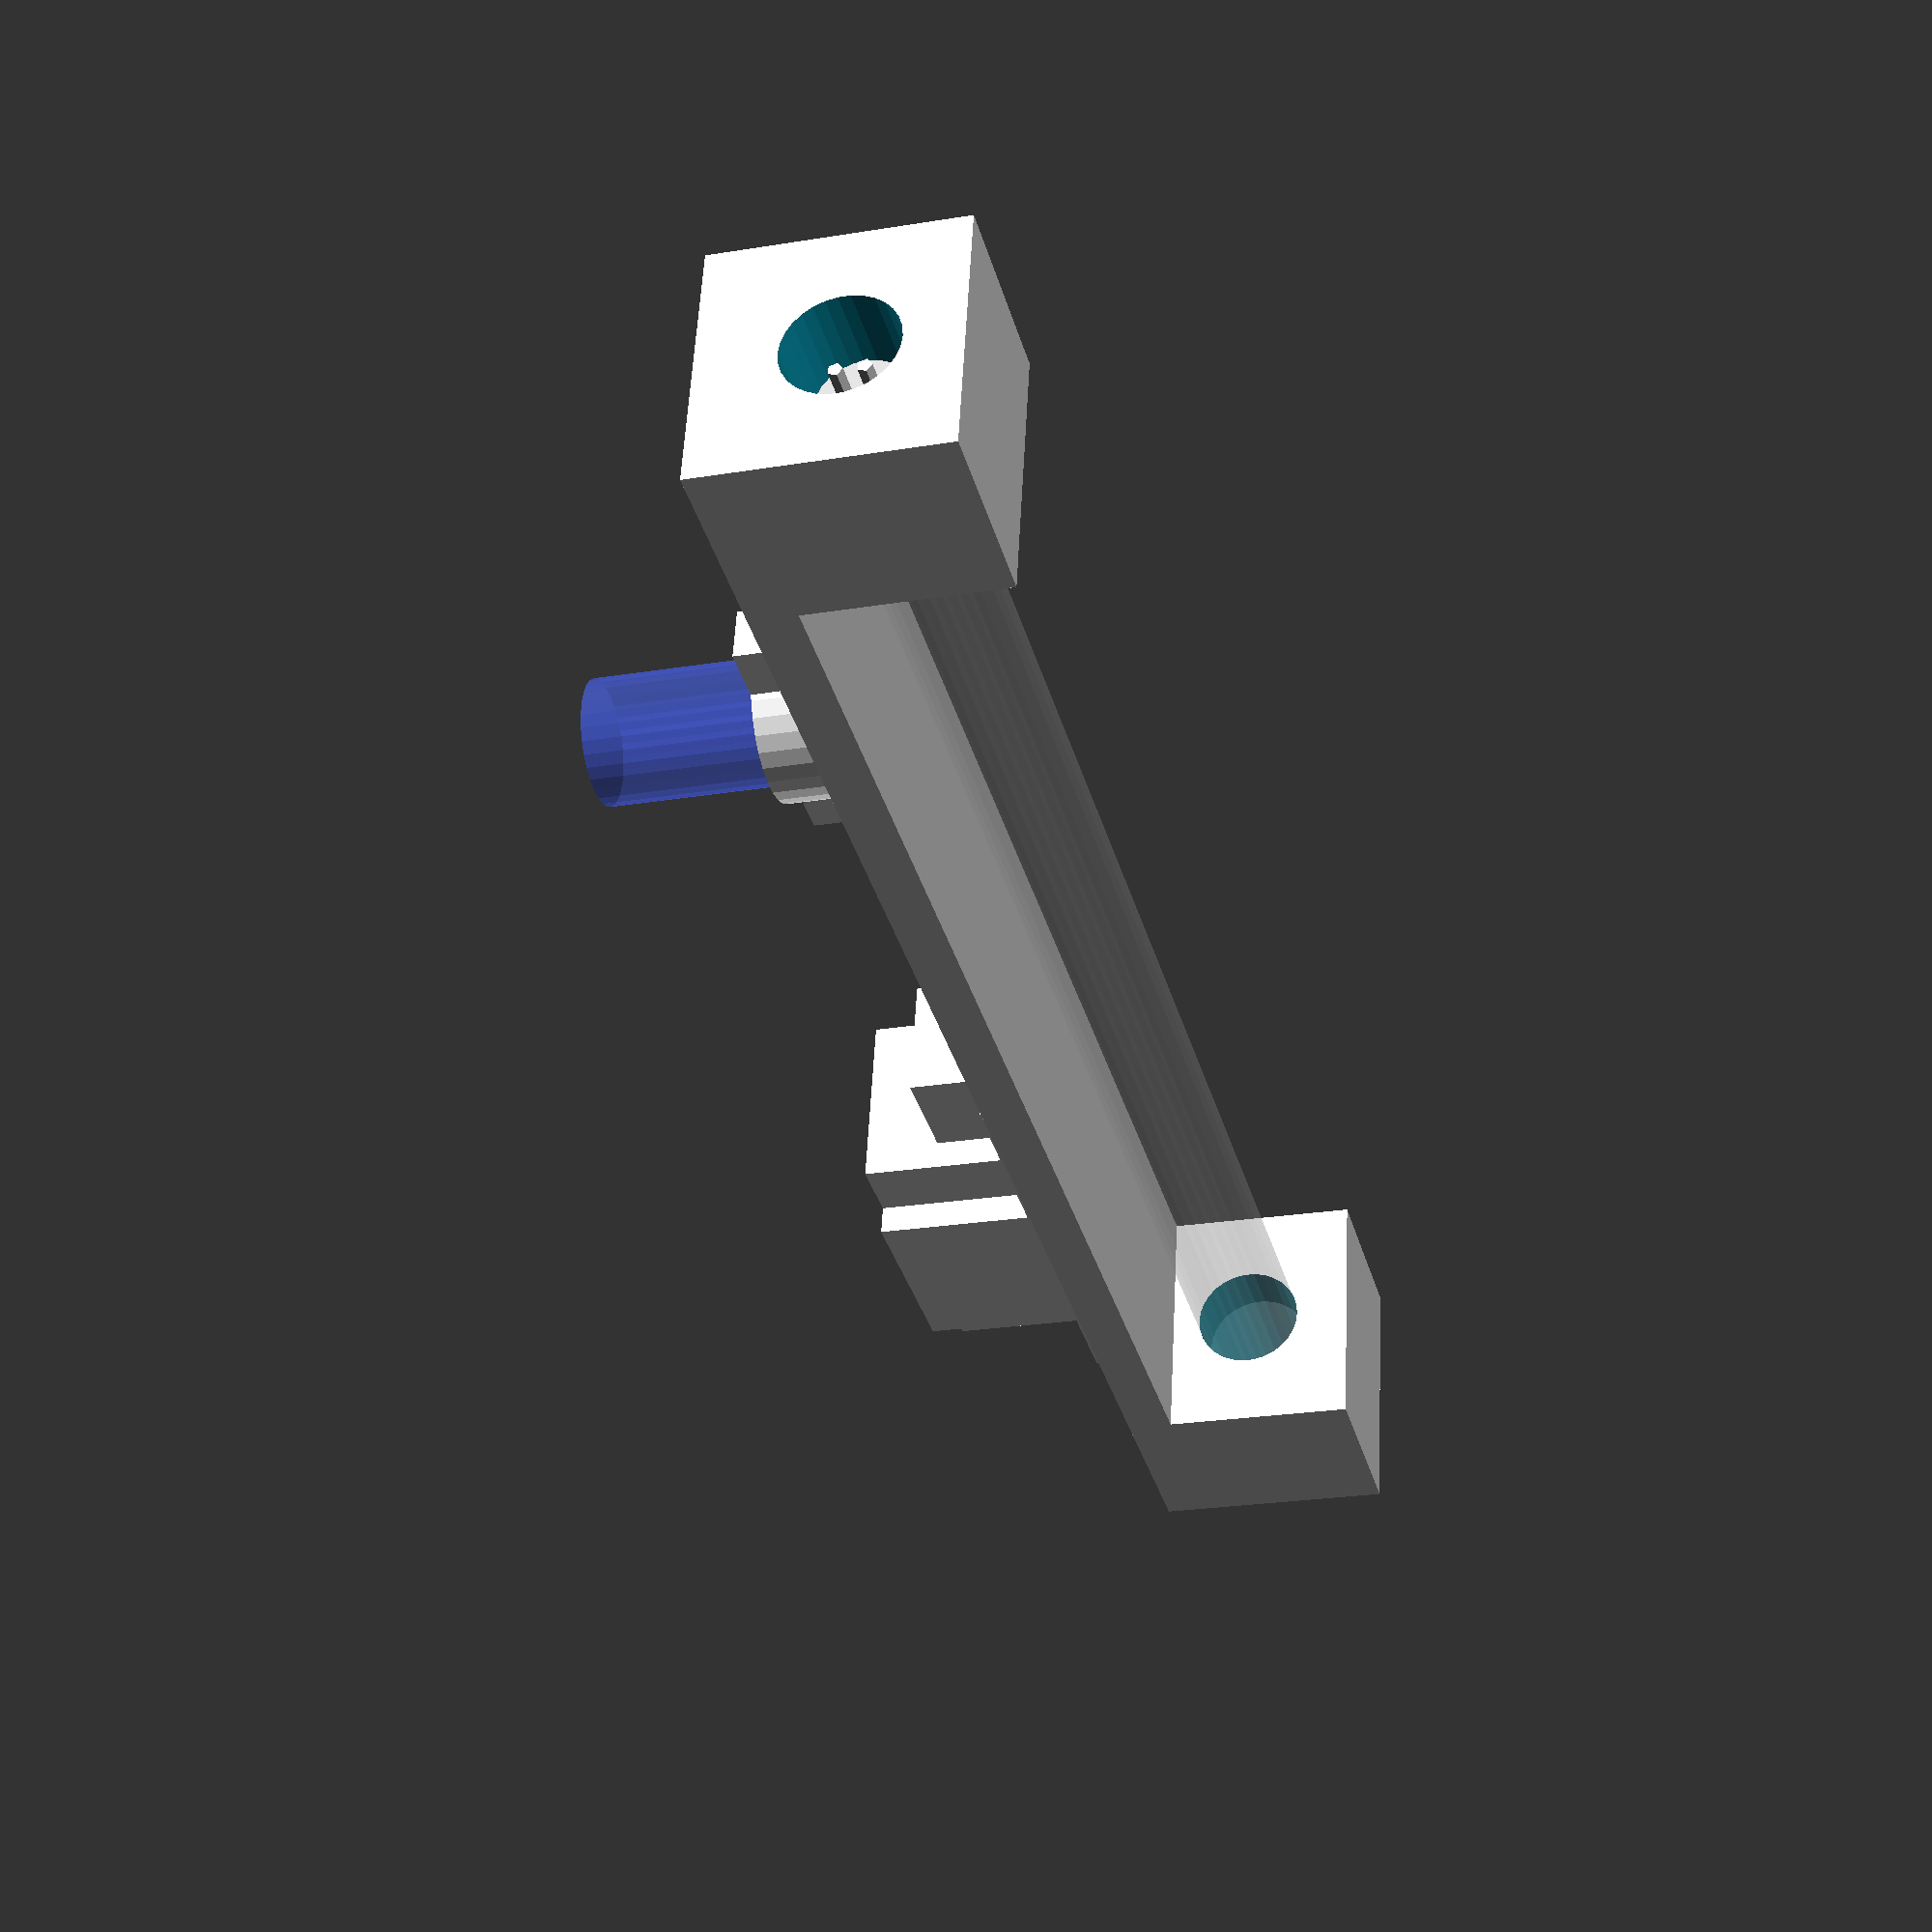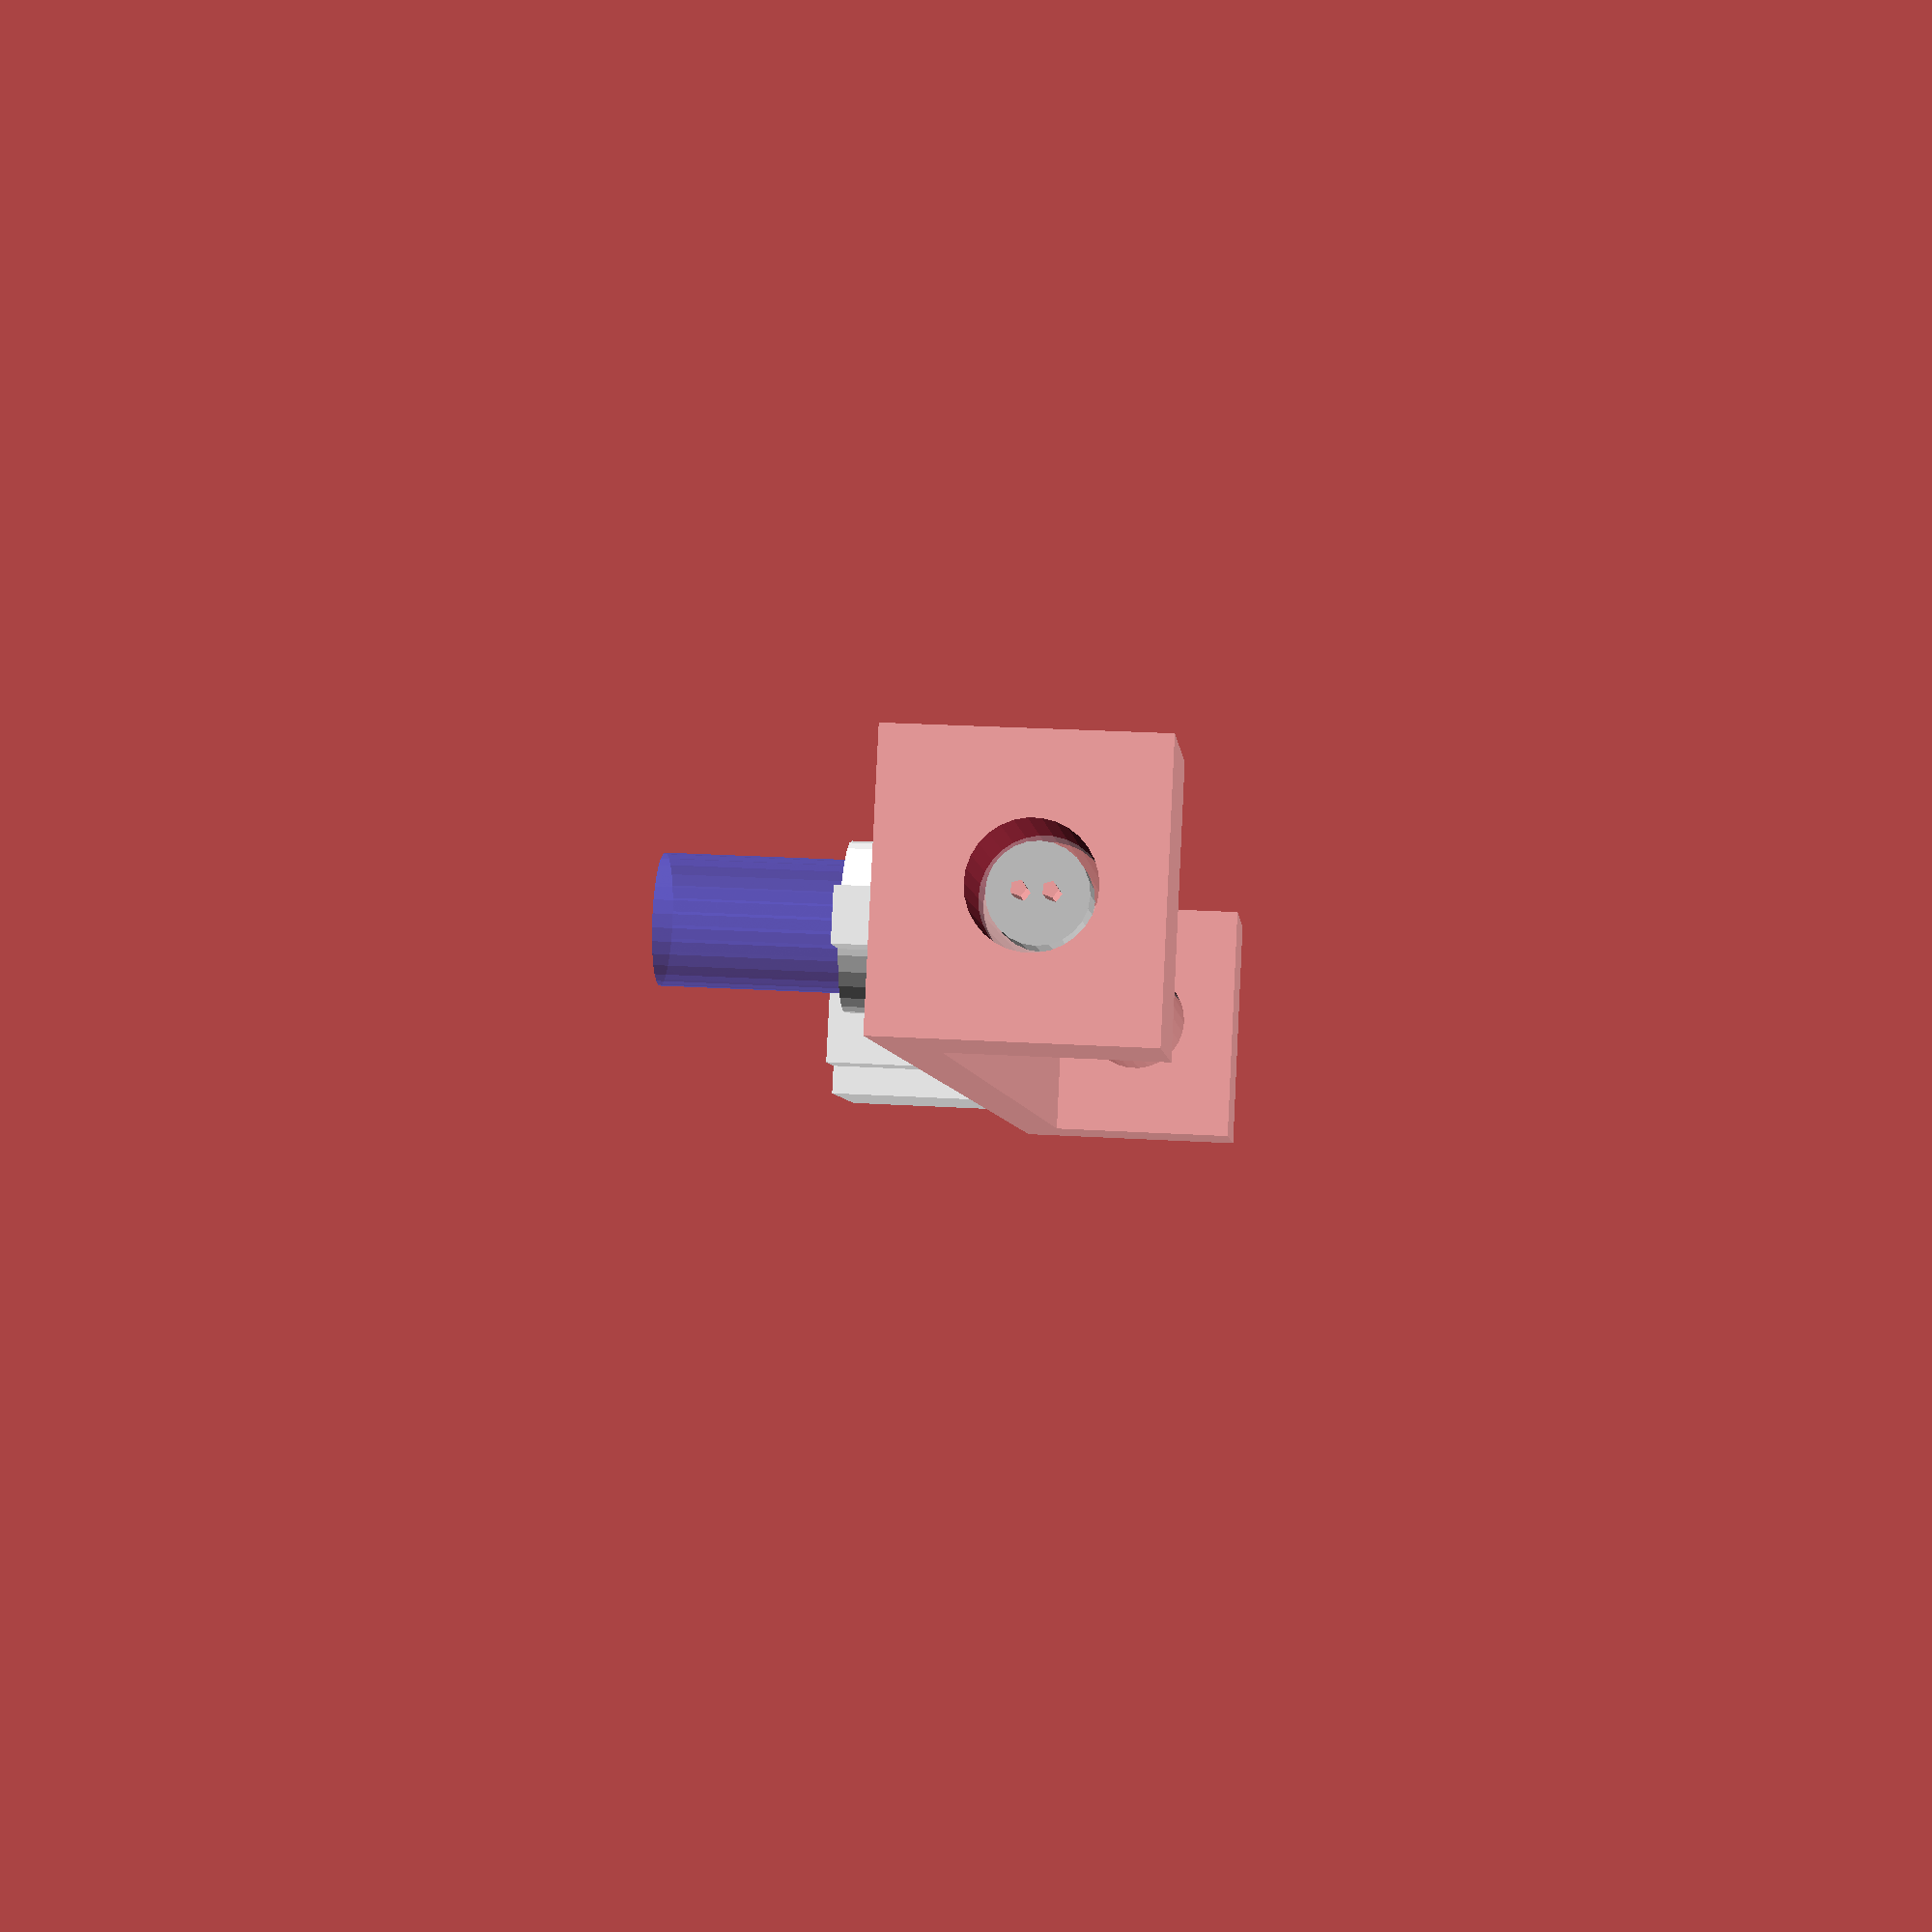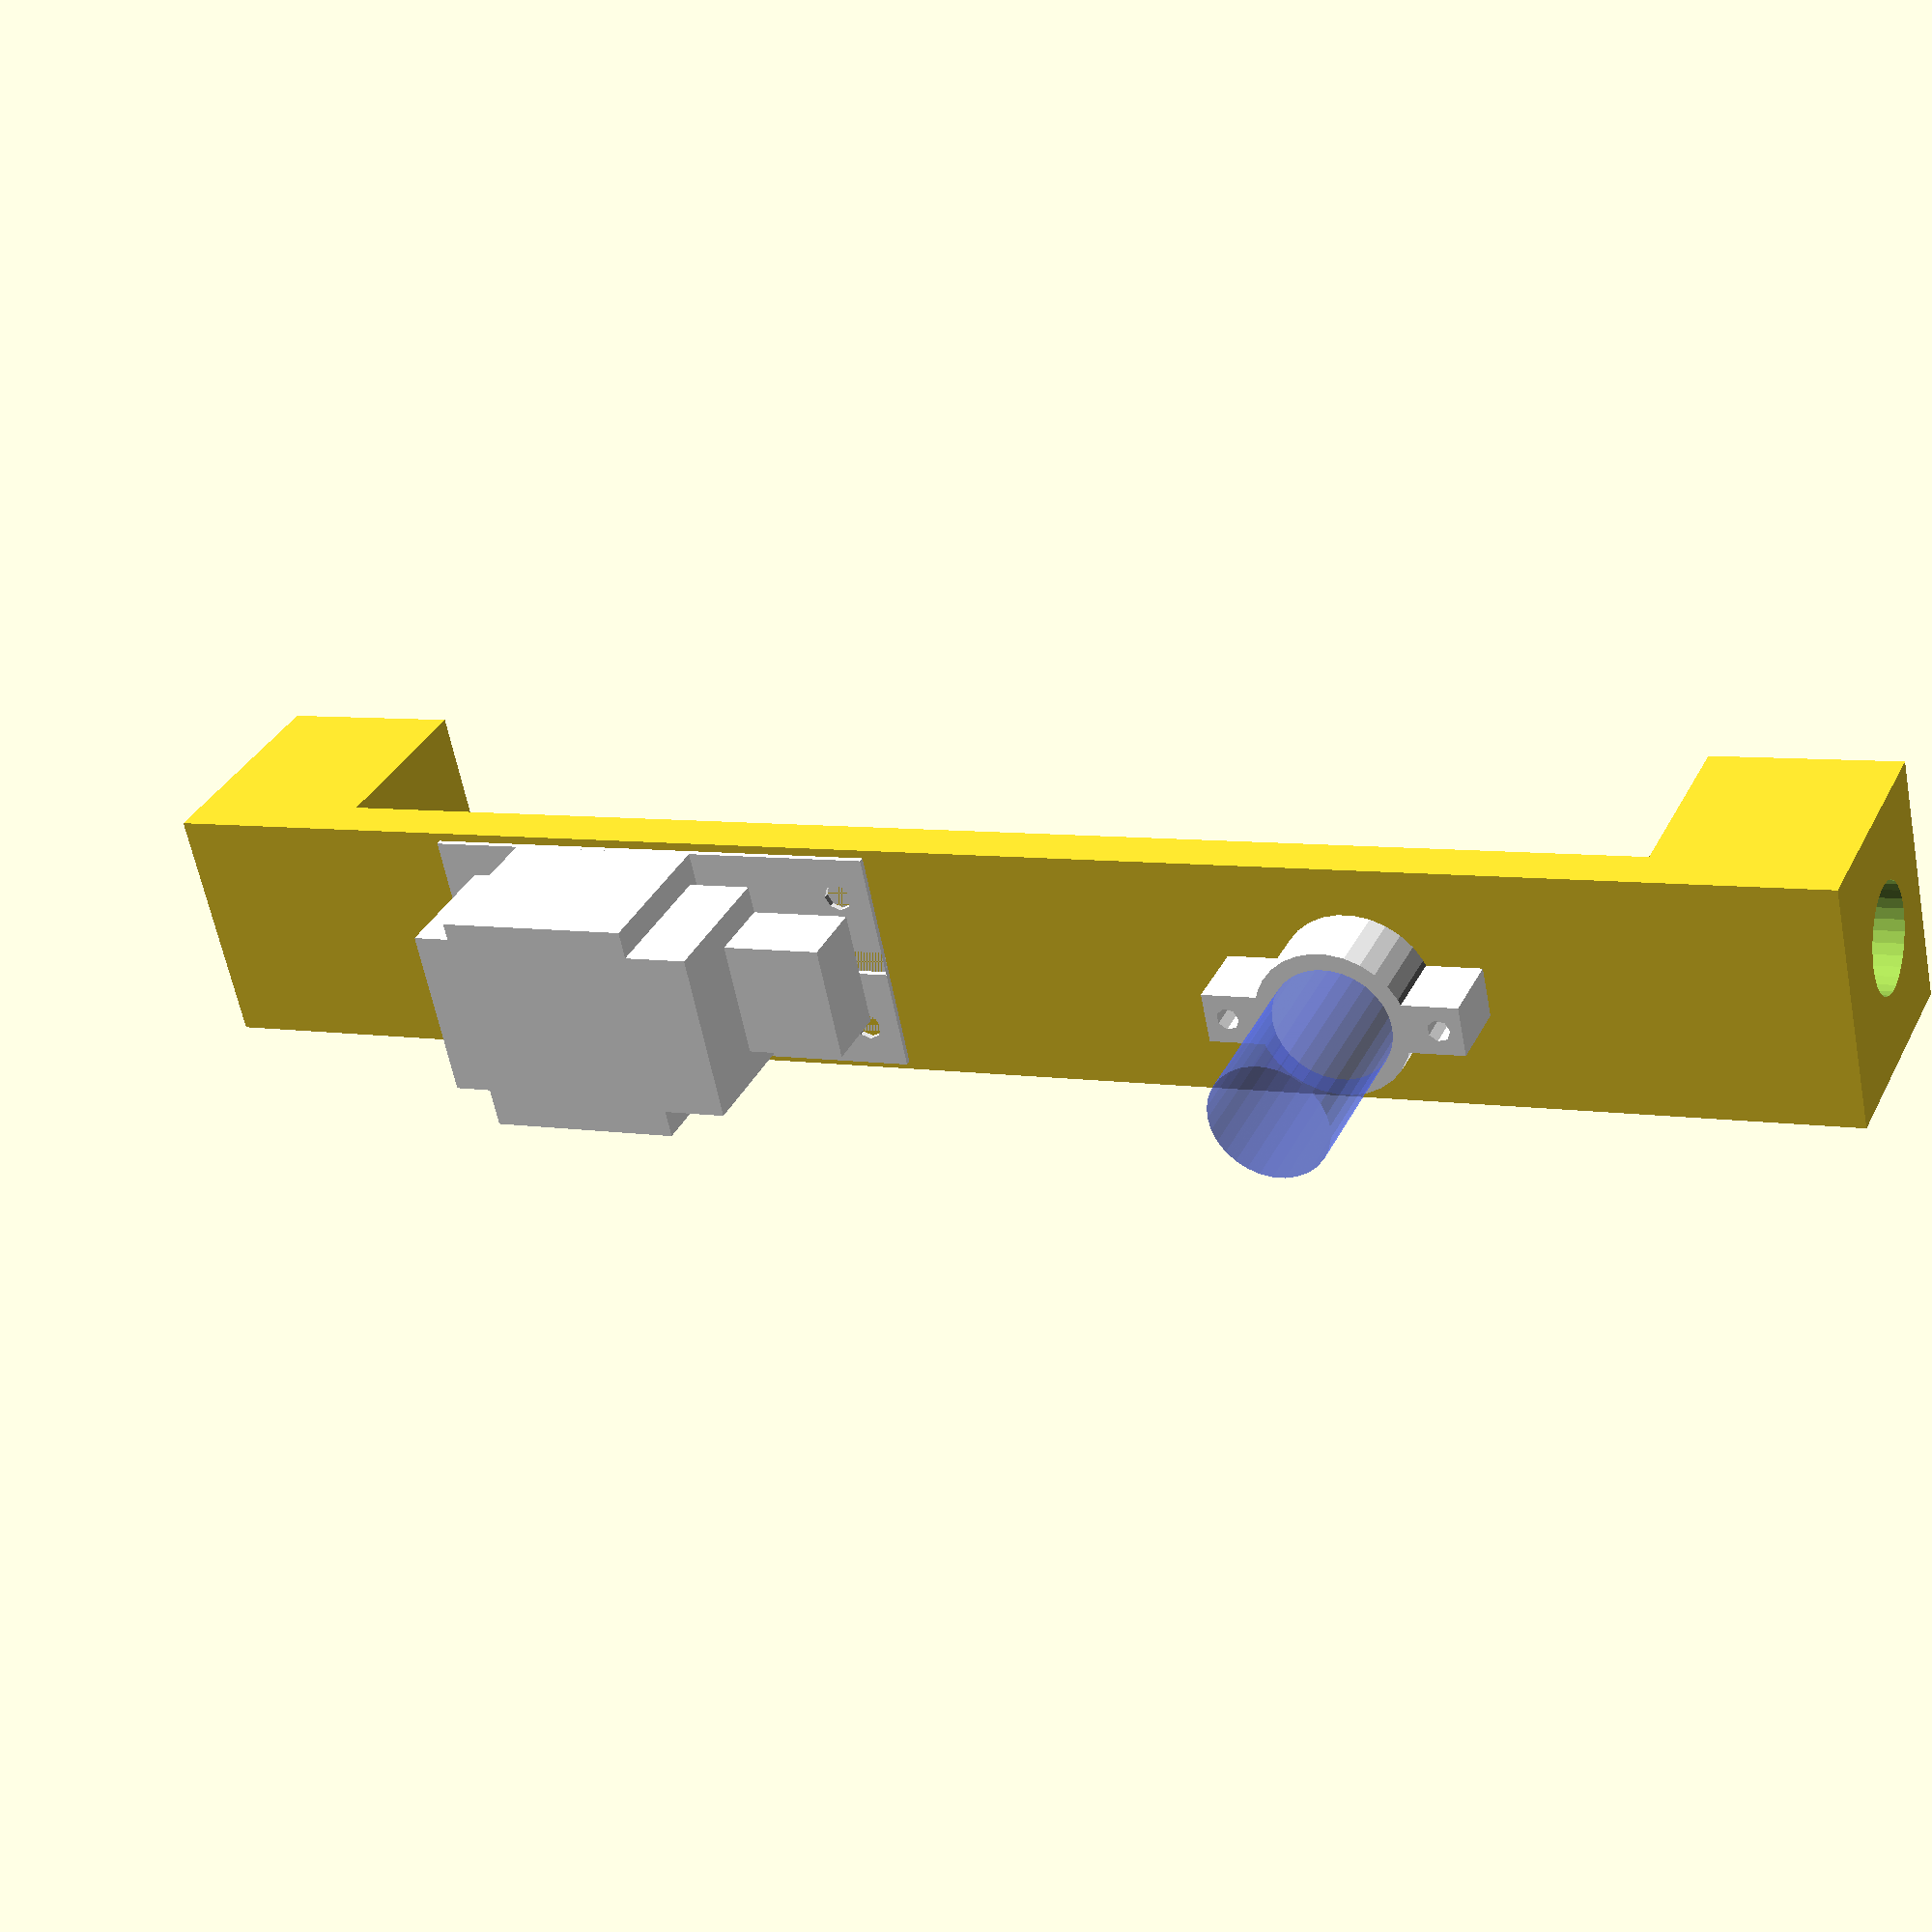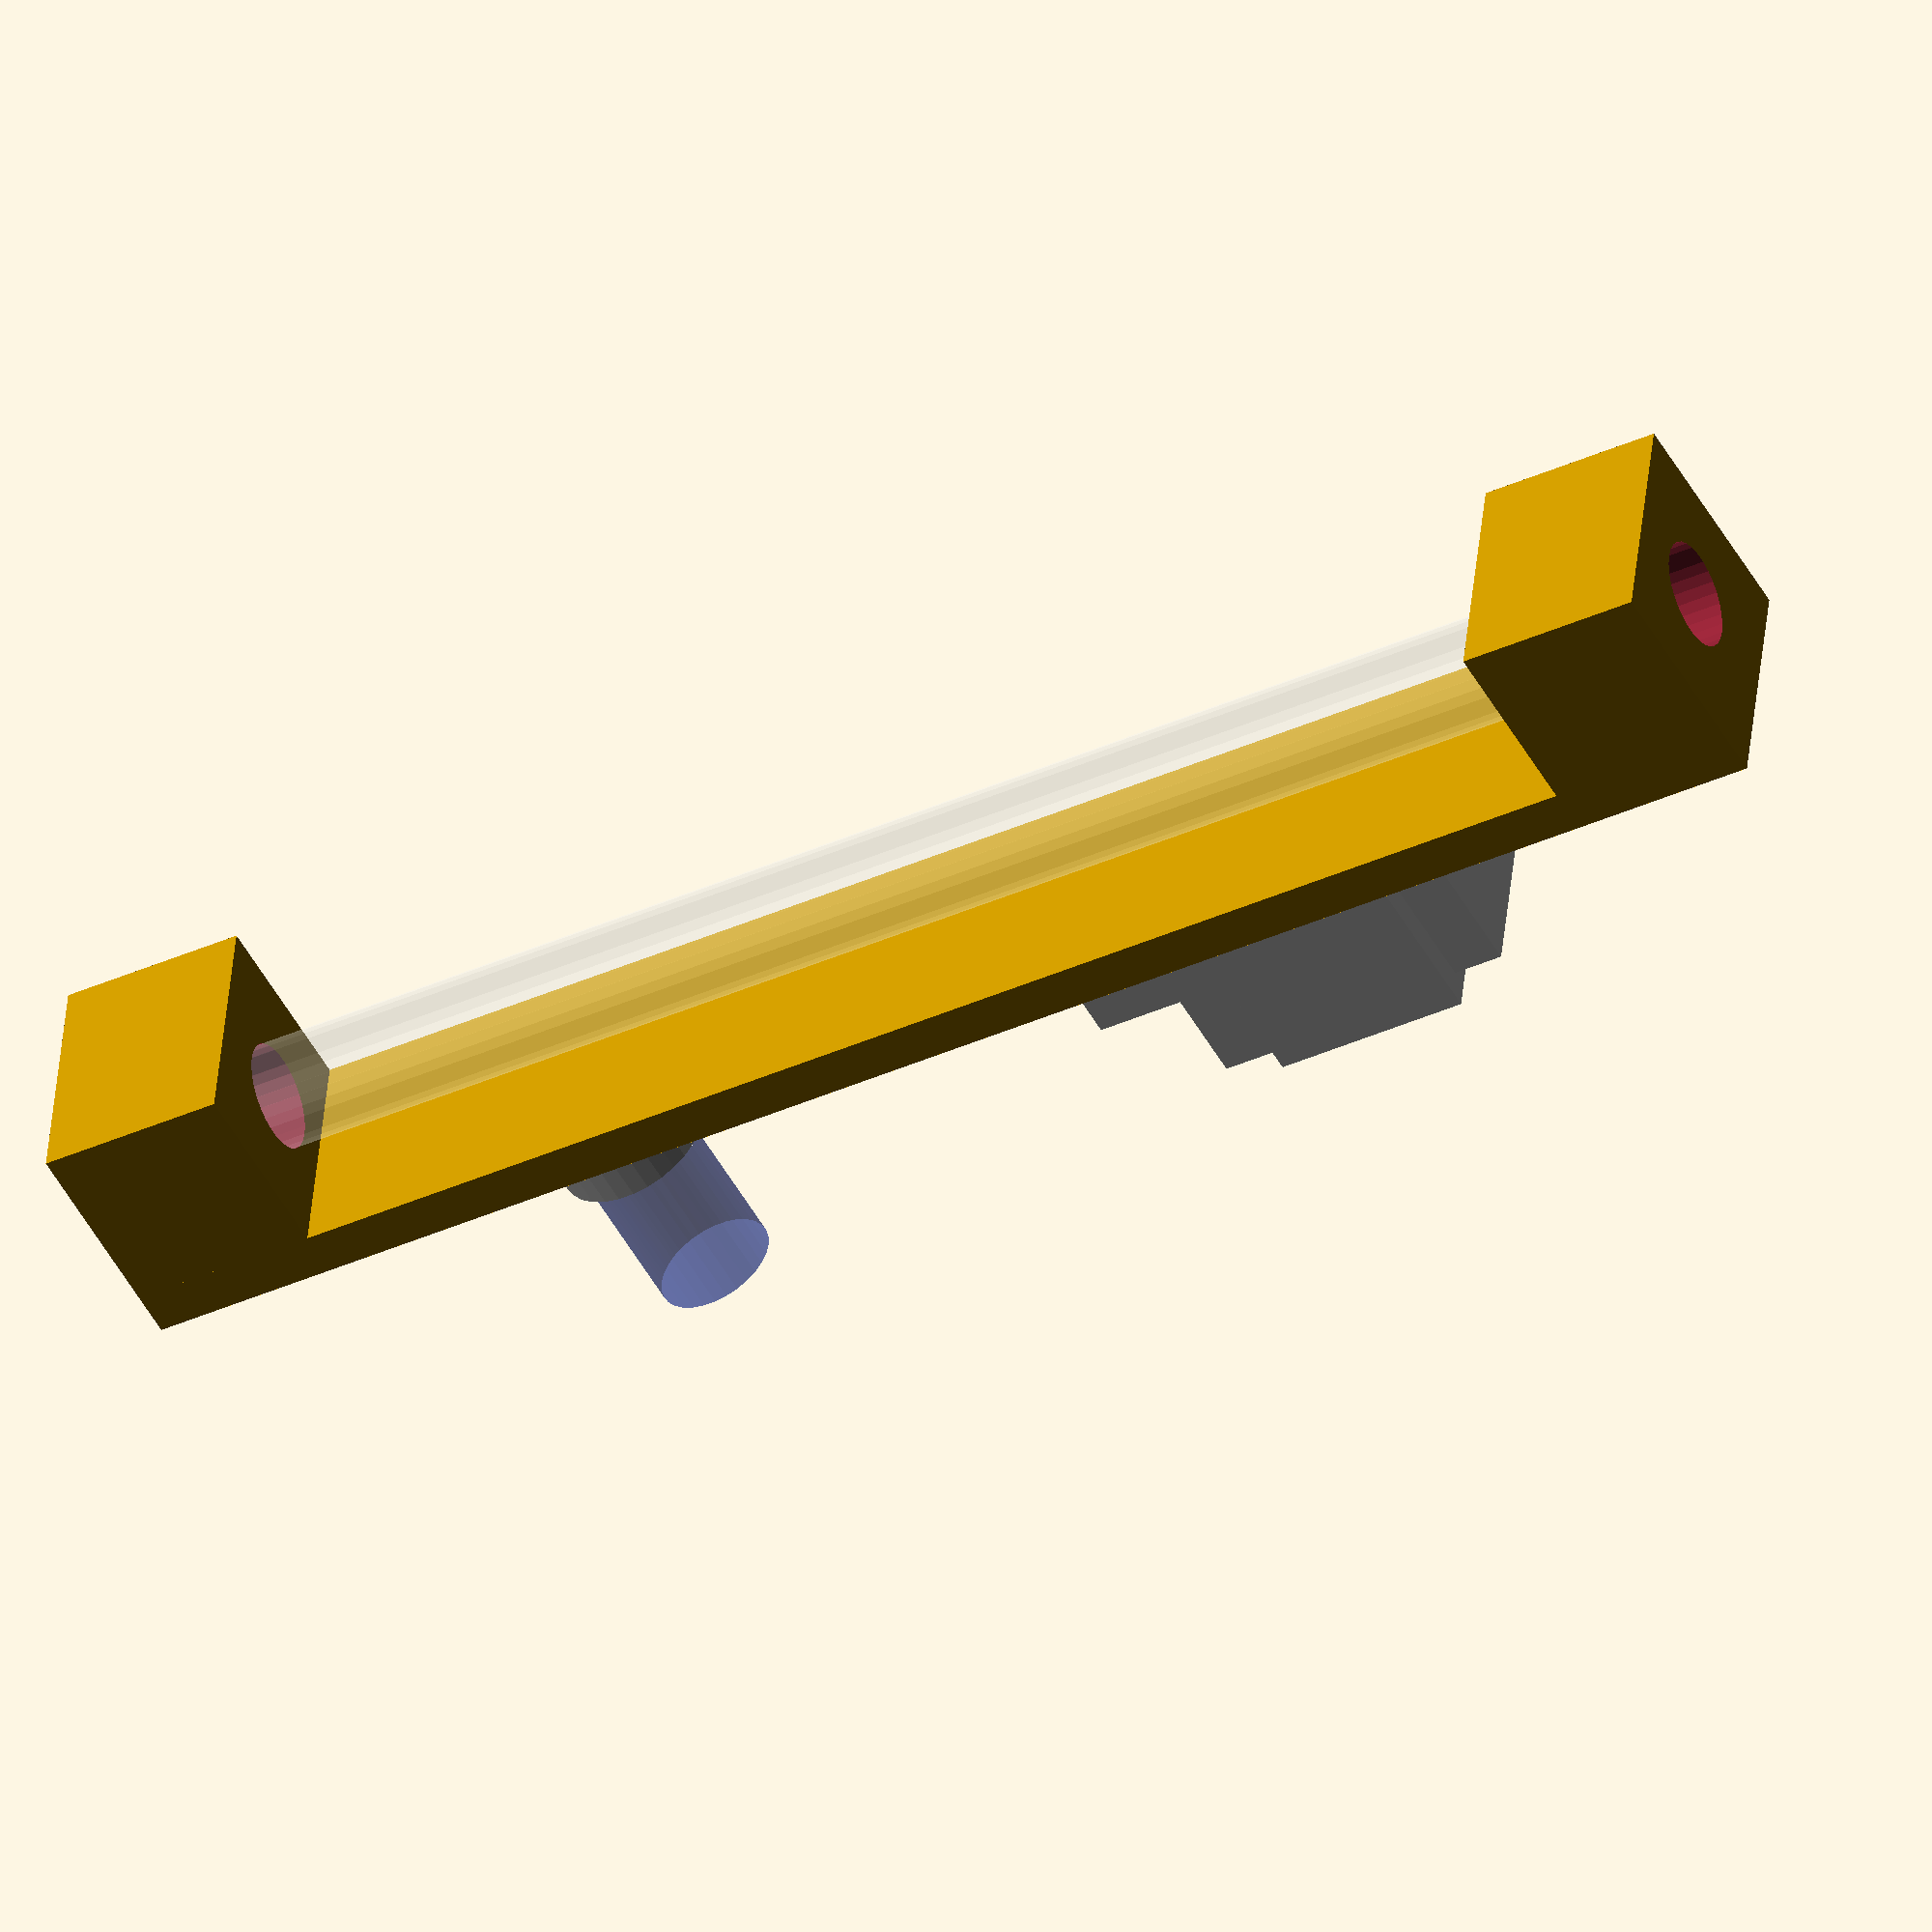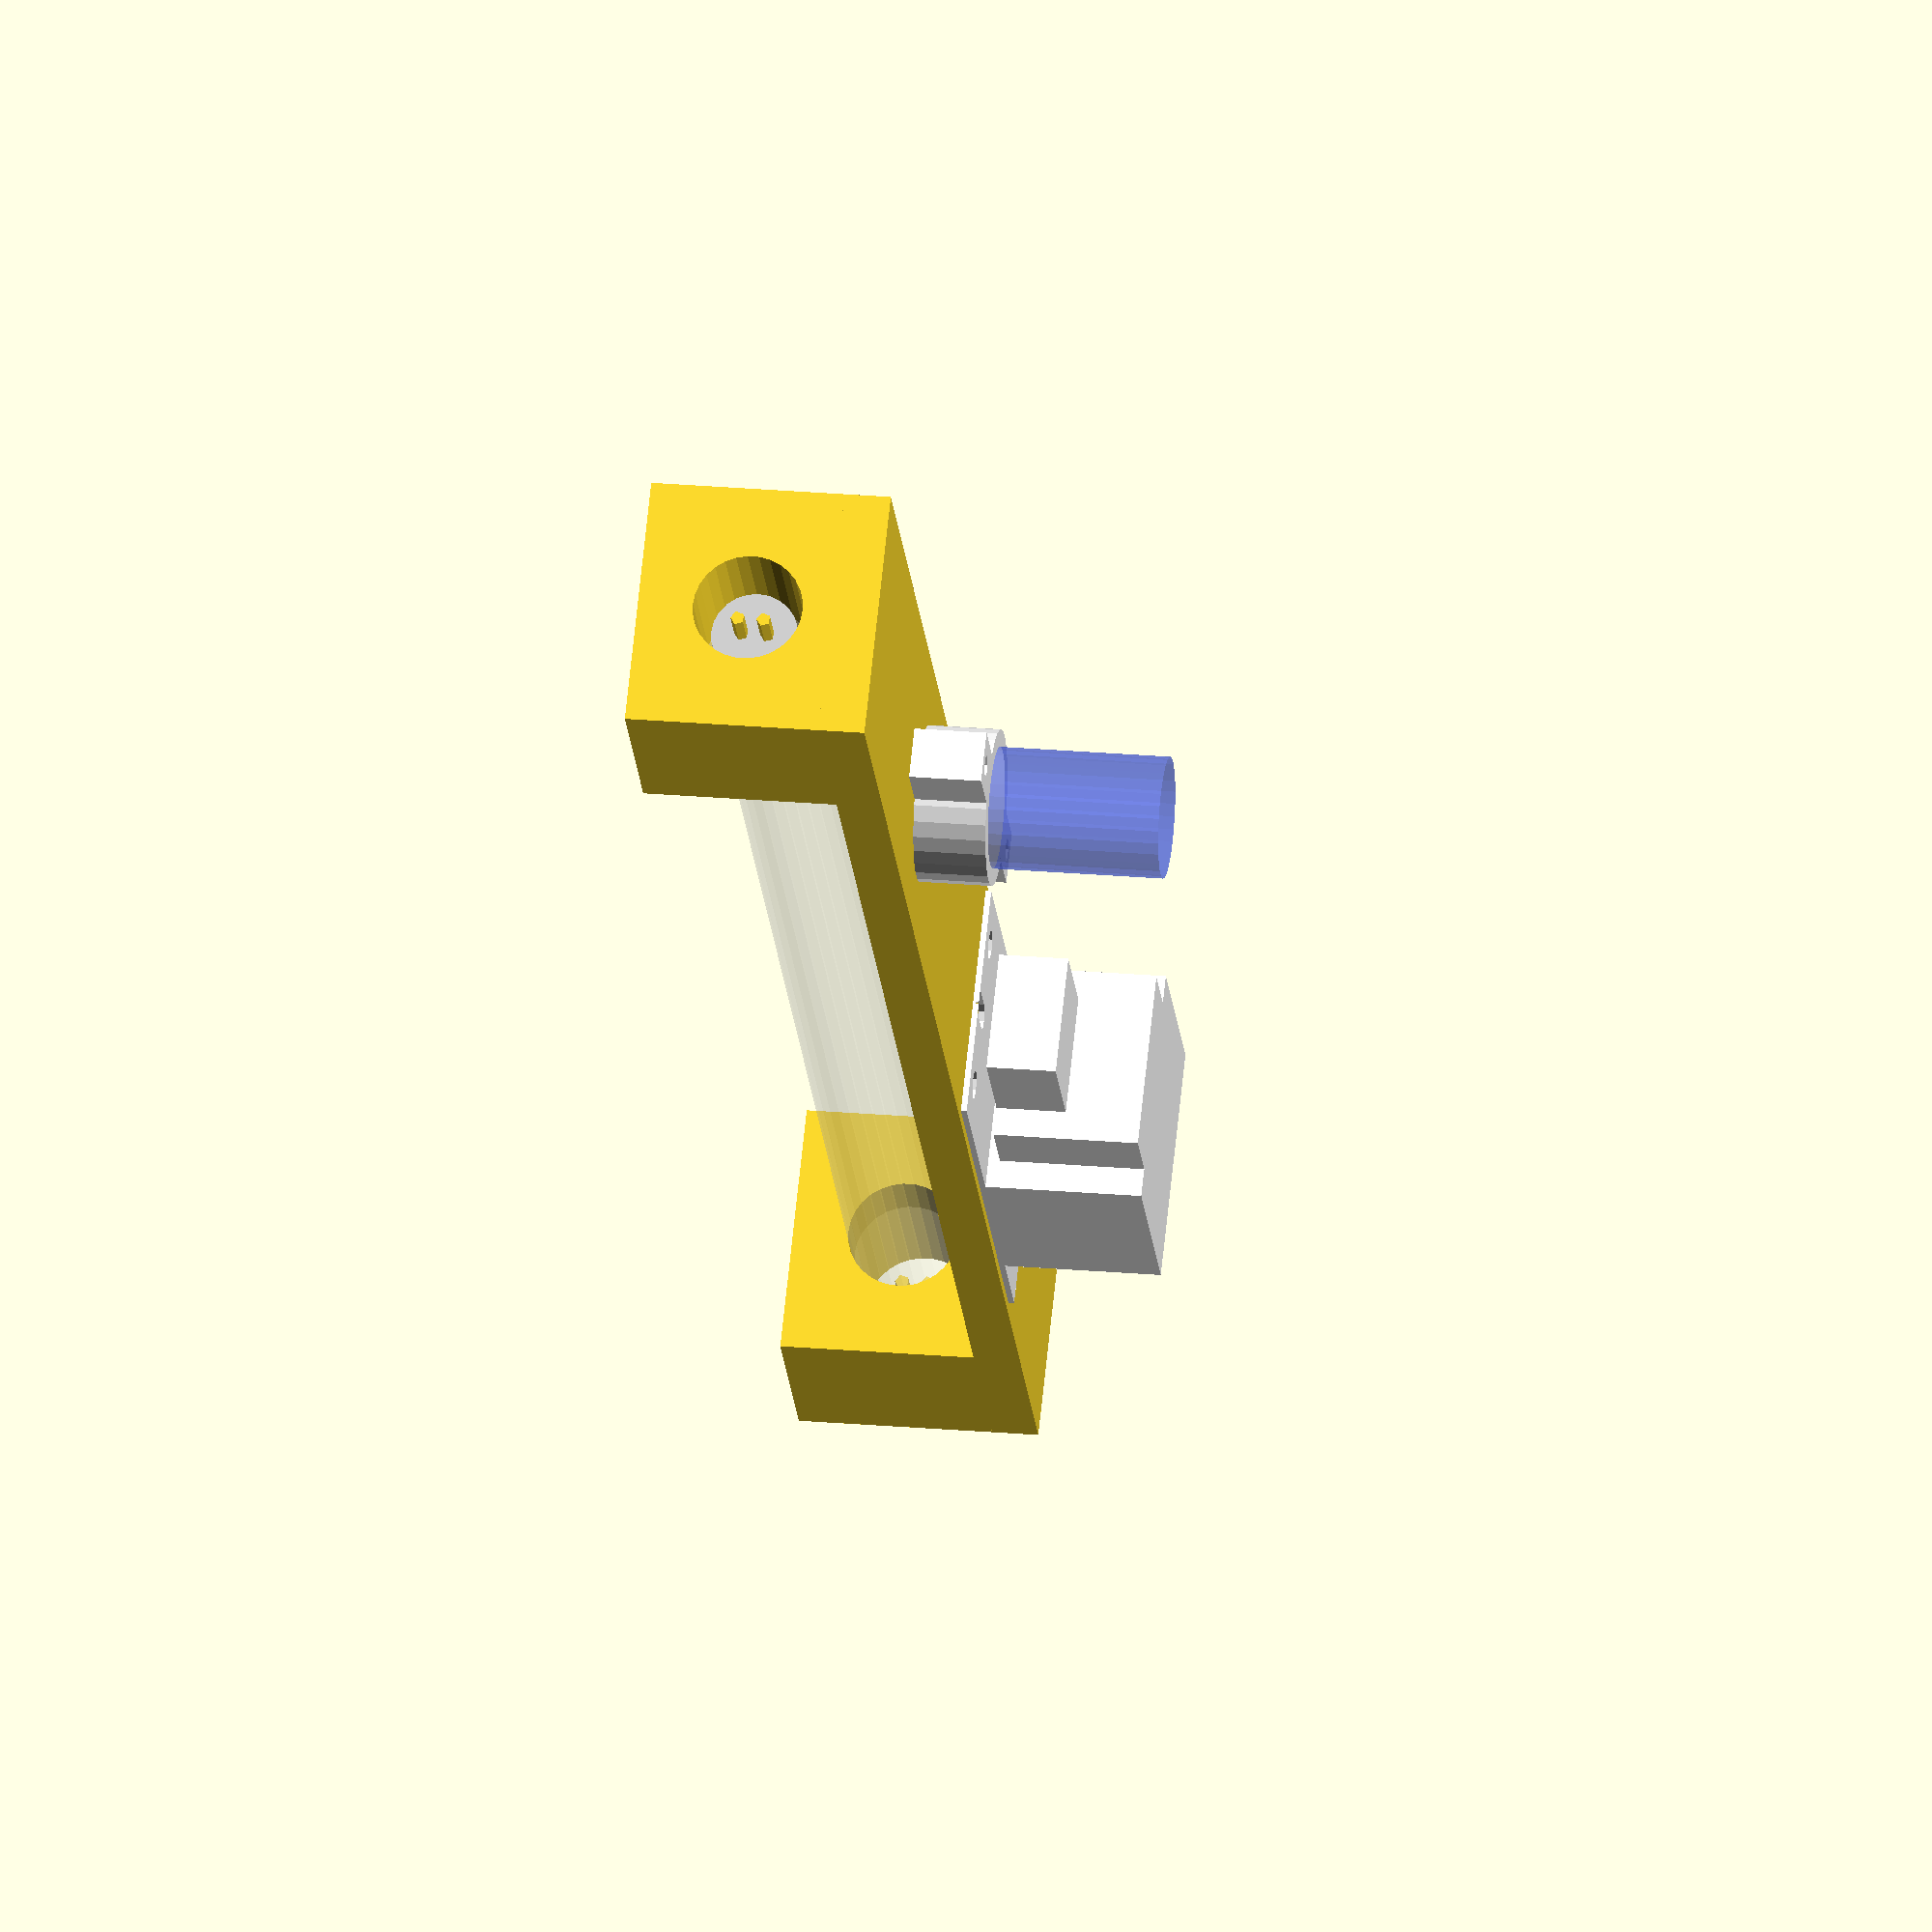
<openscad>
module tubo_germicida() {
    LONGITUD_VIDRIO = 265;
    DIAMETRO_VIDRIO = 18.8;
    LONGITUD_METAL = 11;
    DIAMETRO_METAL = 15;
    LONGITUD_PIN = 7;
    DIAMETRO_PIN = 2.5;
    SEPARACION_PIN = 4.5;
    module pin() {
        cylinder(h=LONGITUD_PIN, d=DIAMETRO_PIN);
    }
    module metalsito() {
        color([1,1,1]*.8)
        cylinder(h=LONGITUD_METAL, d=DIAMETRO_METAL);
    }
    module tubo_de_vidrio() {
        color([1,1,1], alpha=.2)
        cylinder(h=LONGITUD_VIDRIO, d=DIAMETRO_VIDRIO);
    }
    
    translate([-SEPARACION_PIN/2,0,0])
        pin();
    translate([SEPARACION_PIN/2,0,0])
        pin();
    translate([-SEPARACION_PIN/2,0,2*LONGITUD_METAL+LONGITUD_VIDRIO+LONGITUD_PIN])
        pin();
    translate([SEPARACION_PIN/2,0,2*LONGITUD_METAL+LONGITUD_VIDRIO+LONGITUD_PIN])
        pin();
    
    translate([0,0,LONGITUD_METAL+LONGITUD_PIN])
        tubo_de_vidrio();

    translate([0,0,LONGITUD_METAL+LONGITUD_VIDRIO+LONGITUD_PIN])
        metalsito();
    translate([0,0,LONGITUD_PIN])
        metalsito();
}

module reactancia() {
    module ranura() {
        translate([0,0,-1]) {
            cube([9-4.5/2,4.5,3]);
            translate([9-4.5/2,4.5/2,0])
                cylinder(h=3,d=4.5);
        }
    }
    module agujero() {
        translate([0,0,-1])
            cylinder(h=3,d=5);
    }
    color([1,1,1]) {
        difference() {
            cube([85,41,1]);
            translate([0,41/2-4.5/2,0])
                ranura();
            translate([85,41/2+4.5/2,0])
                rotate(a=180,v=[0,0,1])
                    ranura();
            translate([76.5+5/2,5+5/2,0])
                agujero();
            translate([76.5+5/2,41-5-5/2,0])
                agujero();
        }
        translate([16.5,0,0])
            cube([35,41,28]);
        translate([63,41/2-21/2,3])
            cube([18,21,12]);
        translate([51,(41-31)/2,3])
            cube([12,31,25]);
        translate([16.5-9,(41-31)/2,3])
            cube([9,31,22]);
    }
}

module arrancador() {
    color([.3,.4,1], alpha=.5)
        cylinder(h=35,d=21);
}

module zocalo_arrancador() {
    color([1,1,1]) {
        difference() {
            cube([45,9,12.5]);
            translate([45/2-37/2,9/2,-1])
                cylinder(h=15,d=4);
            translate([45/2+37/2,9/2,-1])
                cylinder(h=15,d=4);
        }
        translate([45/2,9/2,0])
            cylinder(h=12.5,d=27);
    }
}

module zocalo_con_arrancador() {
    zocalo_arrancador();
    translate([45/2,9/2,42-35])
        arrancador();
}

///////////////////////////////////////////////////////////

DIAMETRO_TUBO = 19;
LONGITUD_TUBO = 265+2*11+2*7;
ESPESOR_MINIMO = 4;
EXCESO_LONGITUDINAL = 5;
ANCHO_INTERNO_Y = 44;
ESPESOR_BASE = 8;
SEPARACION_BASE_TUBO = 5;
DISTANCIA_CUBRIR_TUBO = 11+7+10;

module gabinete() {
    translate([-EXCESO_LONGITUDINAL,-ANCHO_INTERNO_Y/2,SEPARACION_BASE_TUBO+DIAMETRO_TUBO/2])
        cube([LONGITUD_TUBO+2*EXCESO_LONGITUDINAL,ANCHO_INTERNO_Y, ESPESOR_BASE]);
    
    difference() {
        translate([0,-ANCHO_INTERNO_Y/2,DIAMETRO_TUBO/2+SEPARACION_BASE_TUBO-(DIAMETRO_TUBO/2+SEPARACION_BASE_TUBO+DIAMETRO_TUBO)]) {
            translate([-EXCESO_LONGITUDINAL,0,0])
                cube([EXCESO_LONGITUDINAL+DISTANCIA_CUBRIR_TUBO,ANCHO_INTERNO_Y,DIAMETRO_TUBO/2+SEPARACION_BASE_TUBO+DIAMETRO_TUBO]);
            translate([LONGITUD_TUBO+EXCESO_LONGITUDINAL-(EXCESO_LONGITUDINAL+DISTANCIA_CUBRIR_TUBO),0,0])
                cube([EXCESO_LONGITUDINAL+DISTANCIA_CUBRIR_TUBO,ANCHO_INTERNO_Y,DIAMETRO_TUBO/2+SEPARACION_BASE_TUBO+DIAMETRO_TUBO]);
        }
        translate([-EXCESO_LONGITUDINAL-1,0,0])
        rotate(a=90,v=[0,1,0])
            cylinder(h=LONGITUD_TUBO+2*EXCESO_LONGITUDINAL+2,d=DIAMETRO_TUBO);
    }
}

gabinete();
translate([0,0,SEPARACION_BASE_TUBO+DIAMETRO_TUBO/2+ESPESOR_BASE]) {
    translate([200,-9/2,0])
        zocalo_con_arrancador();
    translate([50,-41/2,0])
        reactancia();
}
rotate(a=90, v=[0,1,0])
    tubo_germicida();
</openscad>
<views>
elev=204.2 azim=168.8 roll=74.7 proj=p view=solid
elev=155.5 azim=151.1 roll=84.3 proj=p view=wireframe
elev=325.9 azim=348.0 roll=23.5 proj=p view=wireframe
elev=51.5 azim=354.3 roll=208.5 proj=o view=wireframe
elev=335.5 azim=227.1 roll=278.1 proj=o view=solid
</views>
